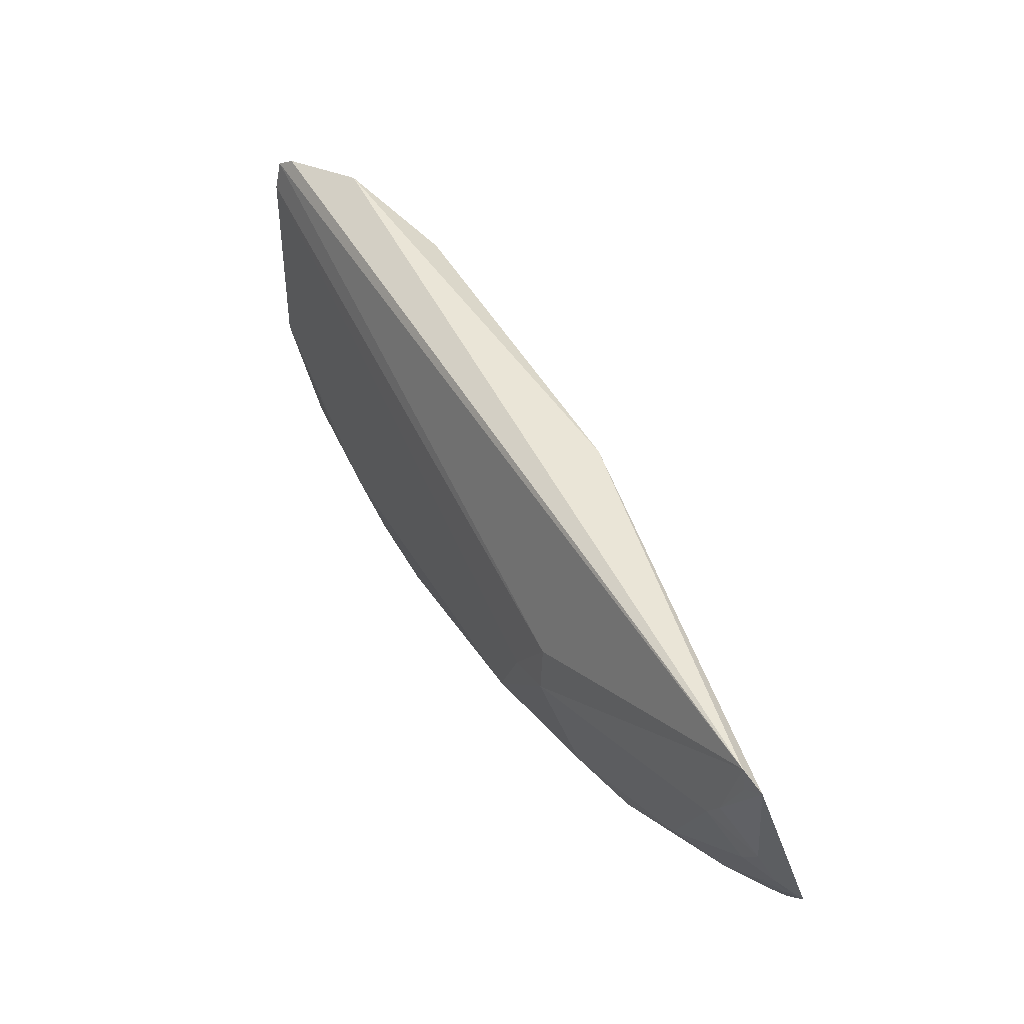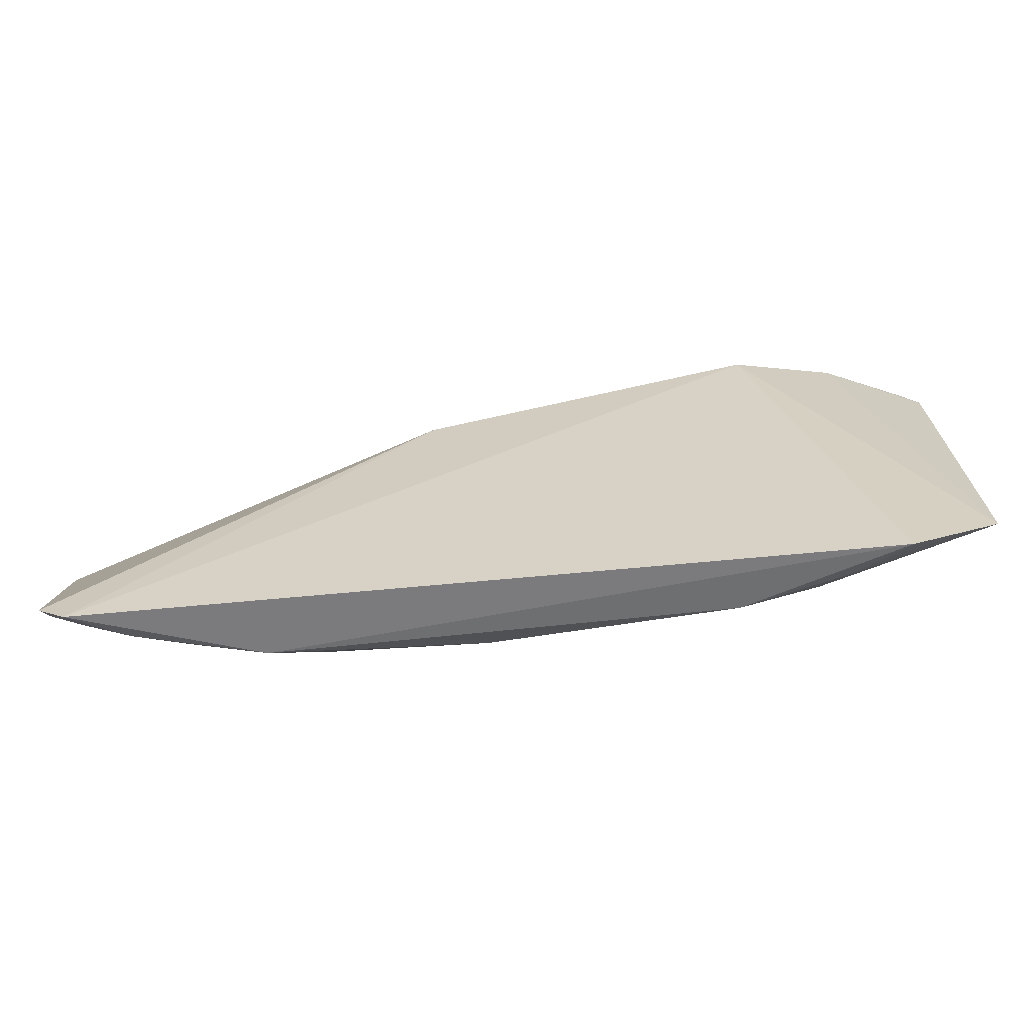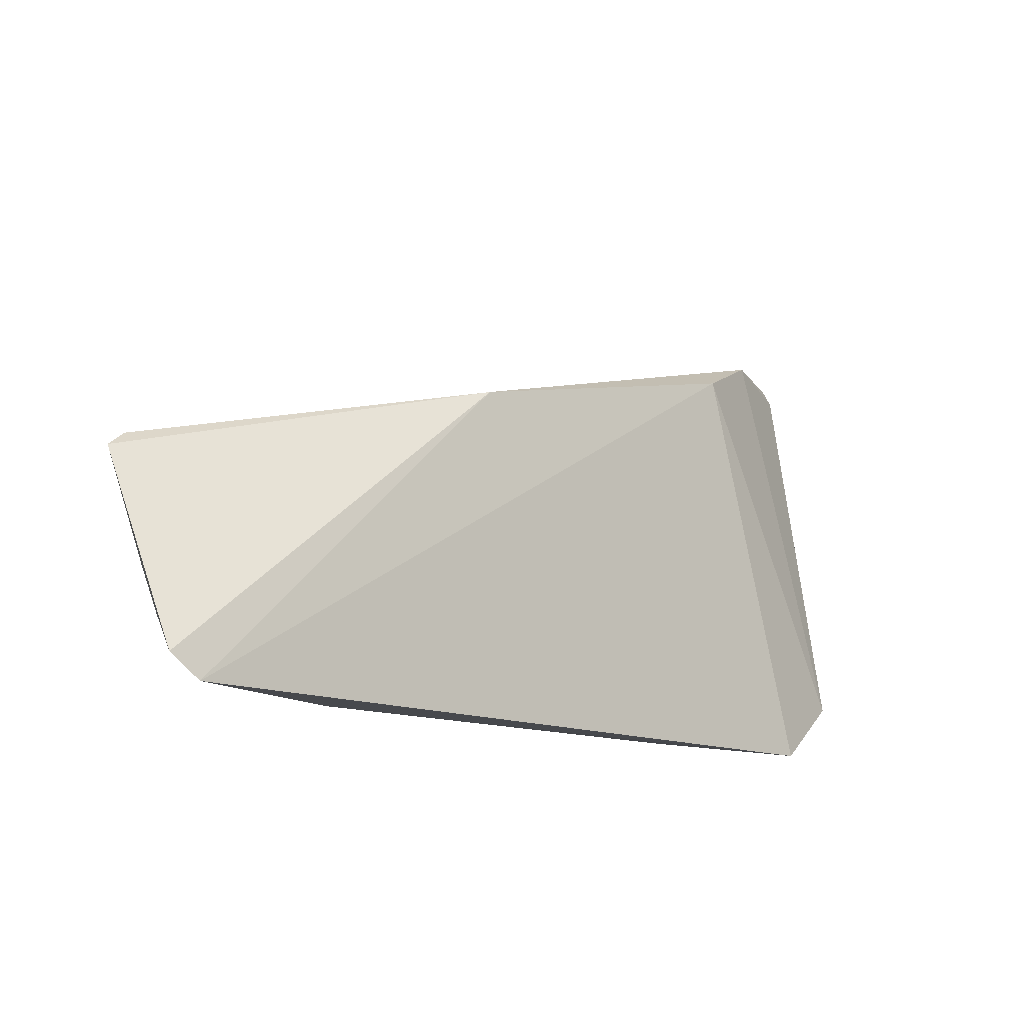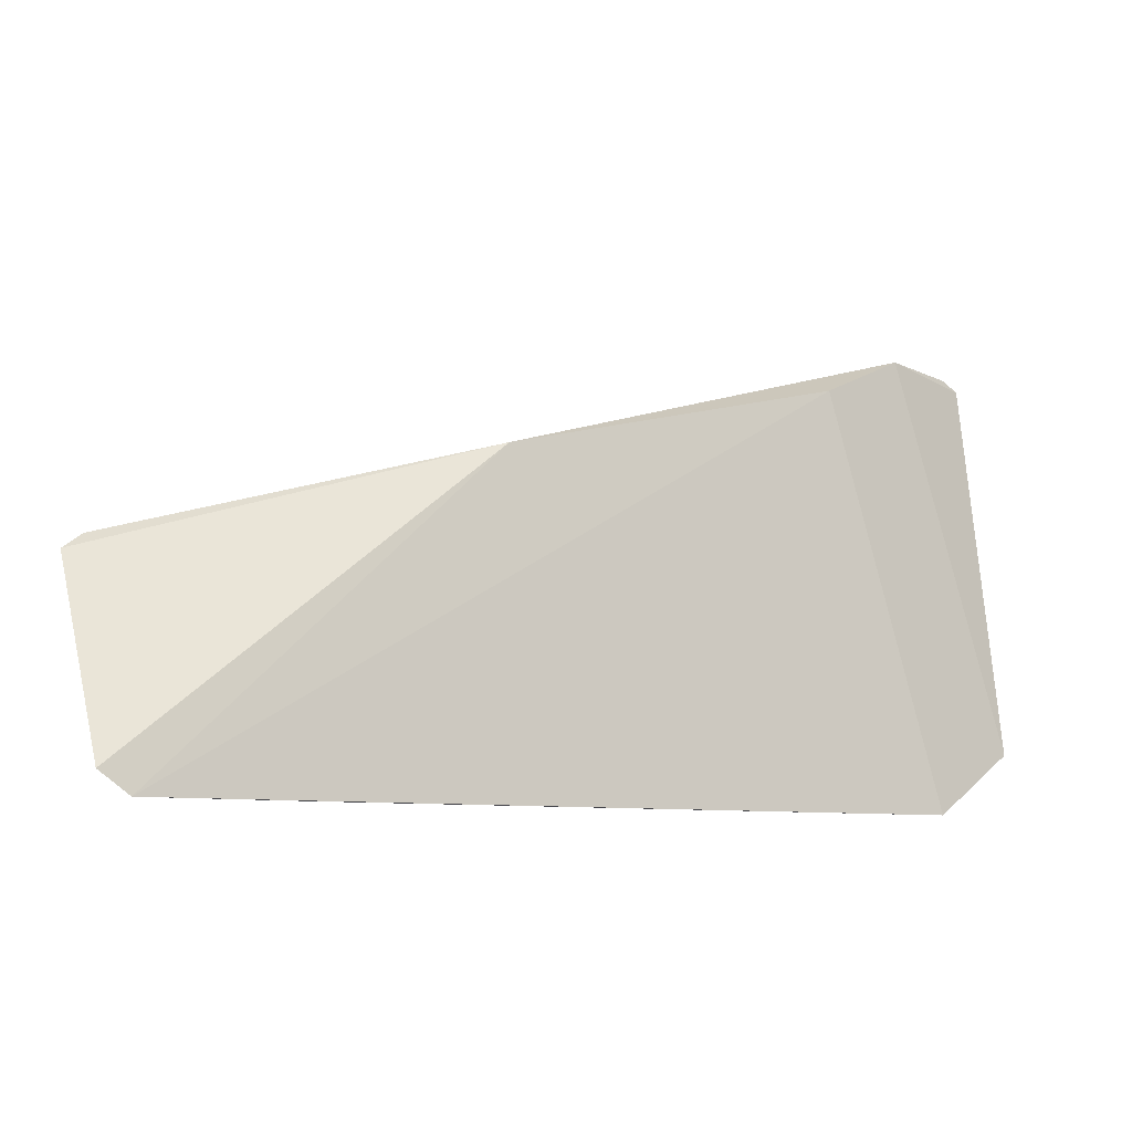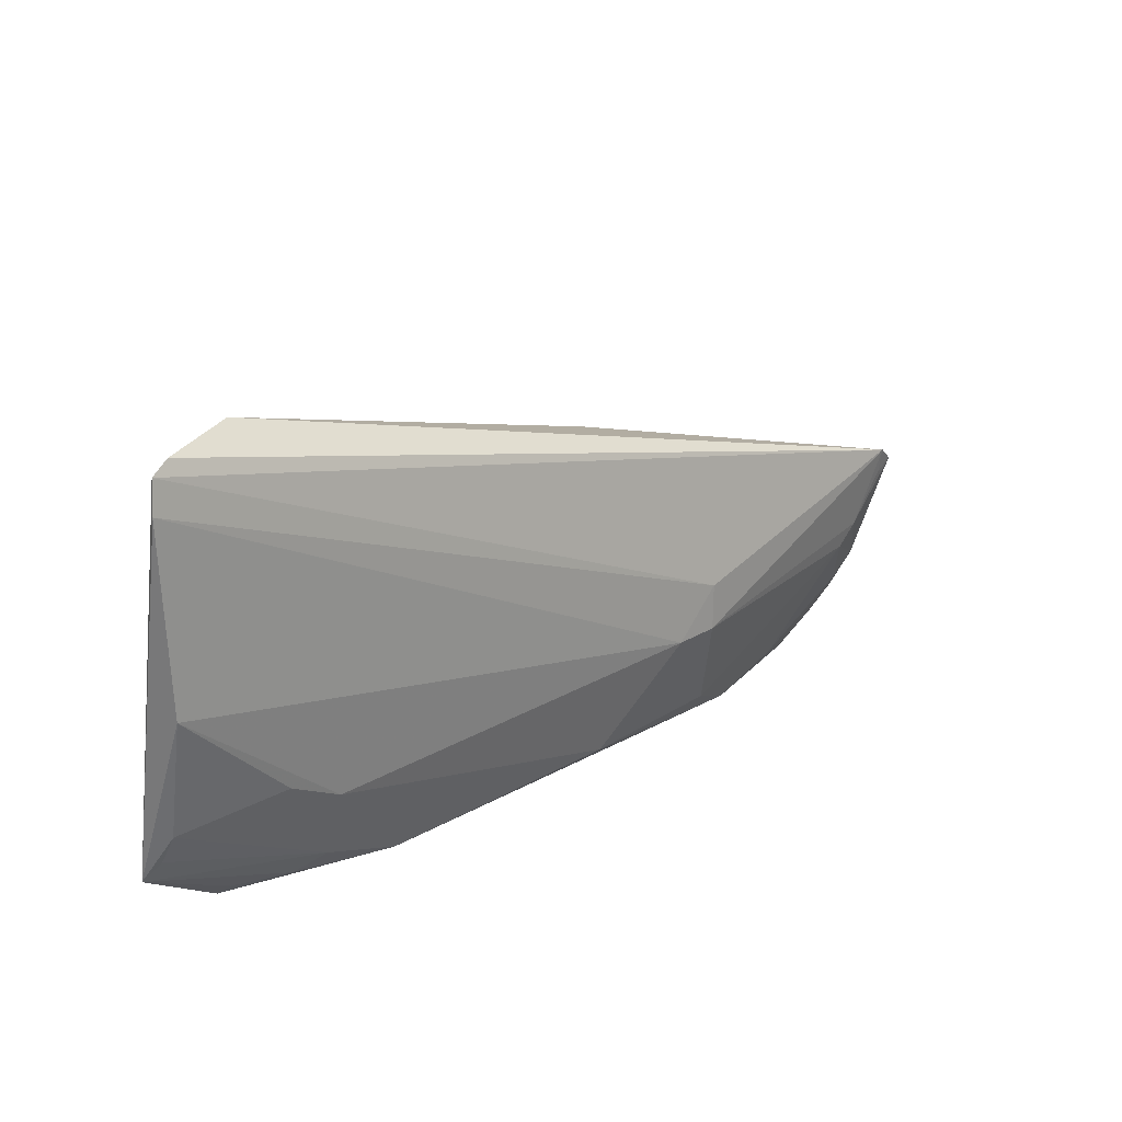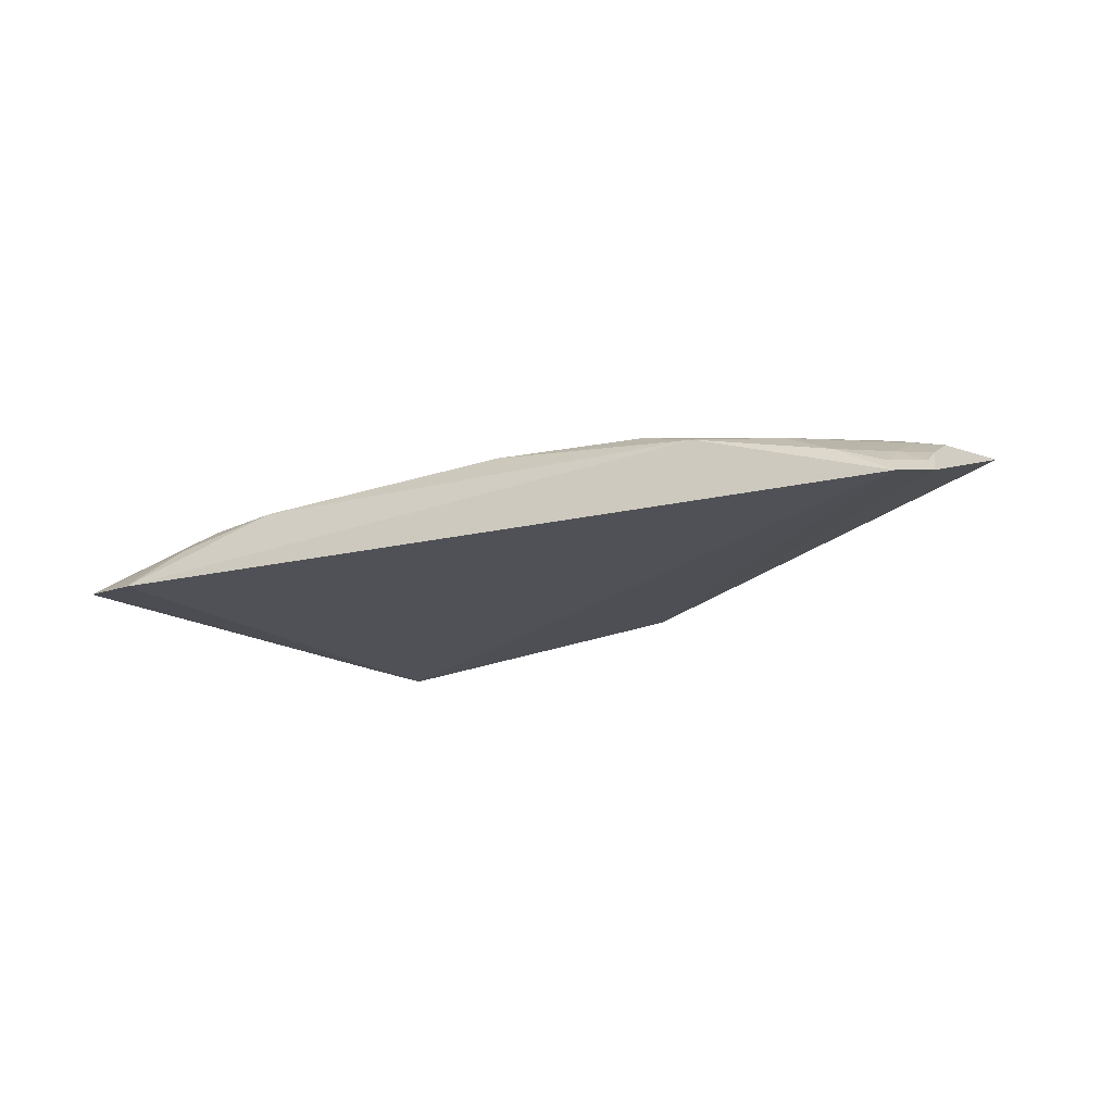
<metadata>
{"format":"obj","ext":"obj","renderer":"f3d","projection":"perspective","resolution":1024,"background":"white","views":[{"elev":35.3,"azim":58.8,"up":"+Y"},{"elev":-60.8,"azim":-173.8,"up":"+Y"},{"elev":-13.5,"azim":137.2,"up":"+Y"},{"elev":-8.7,"azim":156.5,"up":"+Y"},{"elev":23.4,"azim":-43.9,"up":"+Y"},{"elev":-20.3,"azim":23.6,"up":"+Z"}]}
</metadata>
<code>
v 0.2224 -0.3945 0.1001
v 0.2389 -0.3816 0.1024
v 0.04759 -0.3241 0.1668
v -0.2629 -0.1388 0.1466
v -0.1574 -0.1645 0.1008
v 0.2388 -0.2627 0.1528
v -0.2254 -0.3967 0.1025
v 0.1625 -0.3788 0.1341
v 0.03172 -0.209 0.1035
v 0.0743 -0.2976 0.1661
v -0.2725 -0.2631 0.1522
v -0.2763 -0.3619 0.1158
v 0.2193 -0.3745 0.1184
v 0.1187 -0.3937 0.1348
v 0.2078 -0.3185 0.1486
v 0.2506 -0.2717 0.1489
v -0.2164 -0.1368 0.126
v -0.2739 -0.1442 0.15
v 0.07326 -0.3235 0.1668
v -0.1344 -0.3933 0.1338
v 0.1905 -0.3893 0.119
v 0.2184 -0.3882 0.1084
v 0.2217 -0.348 0.1334
v 0.2194 -0.3063 0.1493
v -0.2766 -0.1613 0.1523
v 0.001556 -0.3804 0.1497
v 0.08608 -0.3776 0.1481
v -0.1921 -0.3898 0.1218
v -0.2685 -0.3324 0.1345
v 0.2349 -0.3752 0.1107
v 0.2384 -0.2775 0.1505
v 0.236 -0.3344 0.135
v -0.1805 -0.3372 0.1504
v -0.2223 -0.3898 0.1106
v -0.1786 -0.3781 0.1346
v 0.2353 -0.3607 0.1206
v -0.2098 -0.3226 0.1496
v -0.2699 -0.3494 0.1253
f 7 5 1
f 9 2 1
f 9 1 5
f 12 5 7
f 14 7 1
f 16 9 6
f 16 2 9
f 17 9 5
f 17 4 6
f 17 6 9
f 17 5 12
f 18 10 6
f 18 6 4
f 18 17 12
f 18 4 17
f 19 10 3
f 19 6 10
f 20 7 14
f 21 14 1
f 21 8 14
f 22 1 2
f 22 21 1
f 22 13 21
f 23 15 8
f 23 21 13
f 23 8 21
f 24 19 15
f 24 6 19
f 25 3 10
f 25 10 18
f 25 11 3
f 25 18 12
f 25 12 11
f 26 19 3
f 26 20 14
f 27 14 8
f 27 8 15
f 27 15 19
f 27 26 14
f 27 19 26
f 28 7 20
f 29 11 12
f 30 22 2
f 30 13 22
f 31 24 16
f 31 16 6
f 31 6 24
f 32 16 24
f 32 24 15
f 32 15 23
f 33 26 3
f 33 3 11
f 33 20 26
f 34 28 12
f 34 12 7
f 34 7 28
f 35 28 20
f 35 33 29
f 35 20 33
f 35 12 28
f 36 23 13
f 36 13 30
f 36 32 23
f 36 30 2
f 36 2 16
f 36 16 32
f 37 33 11
f 37 11 29
f 37 29 33
f 38 35 29
f 38 29 12
f 38 12 35

</code>
